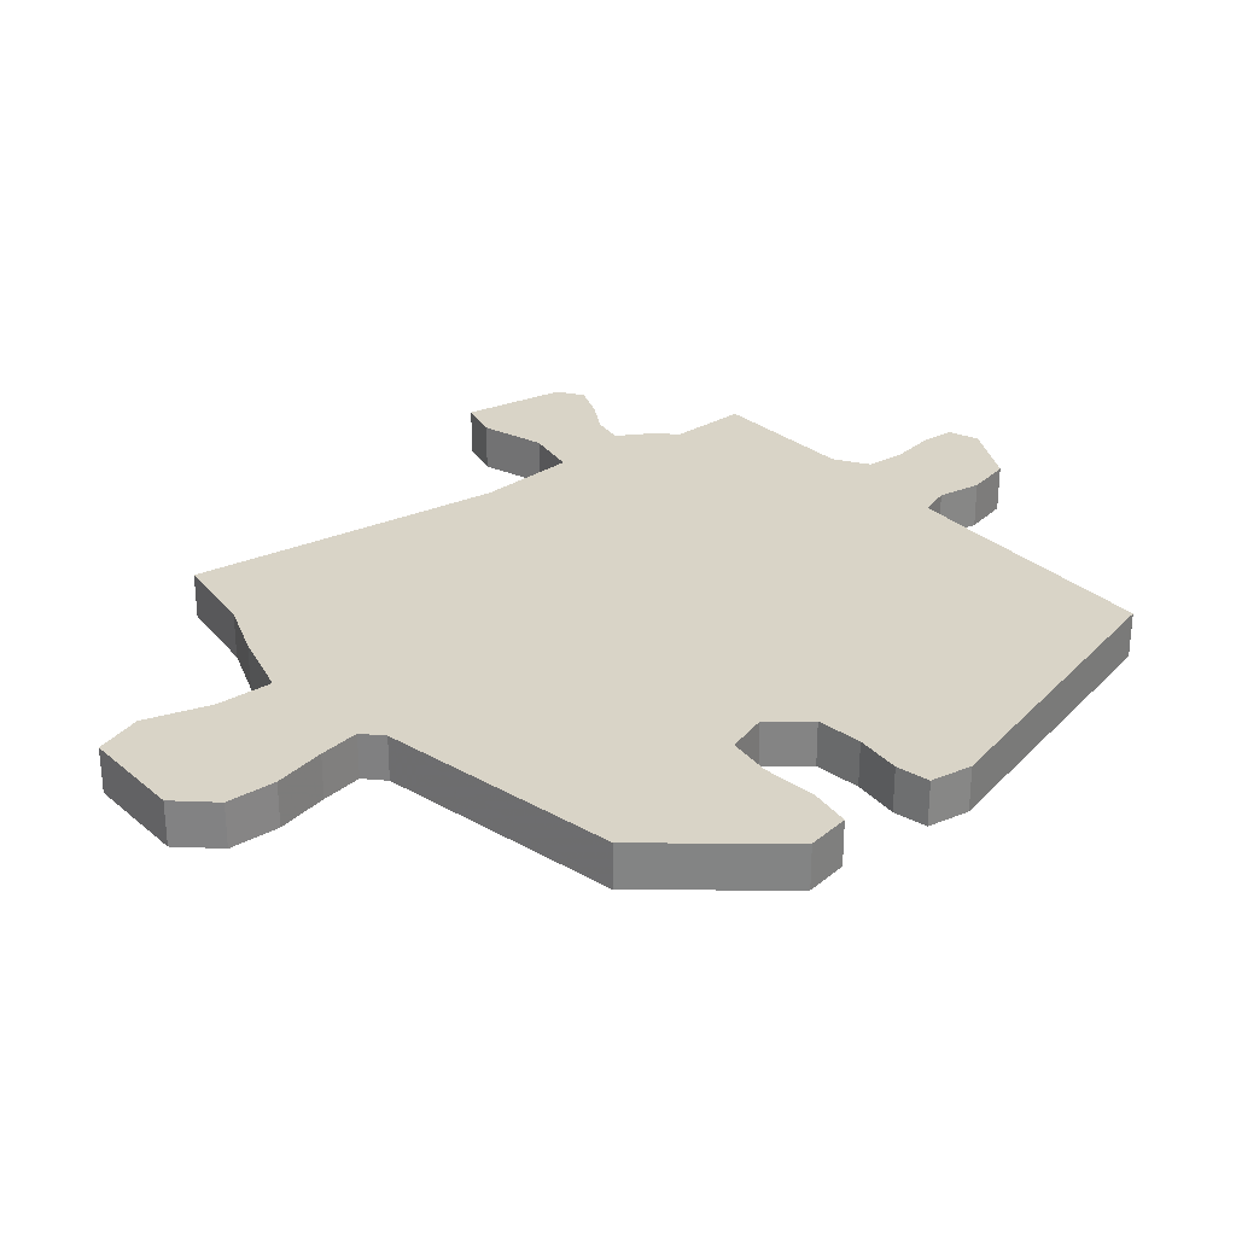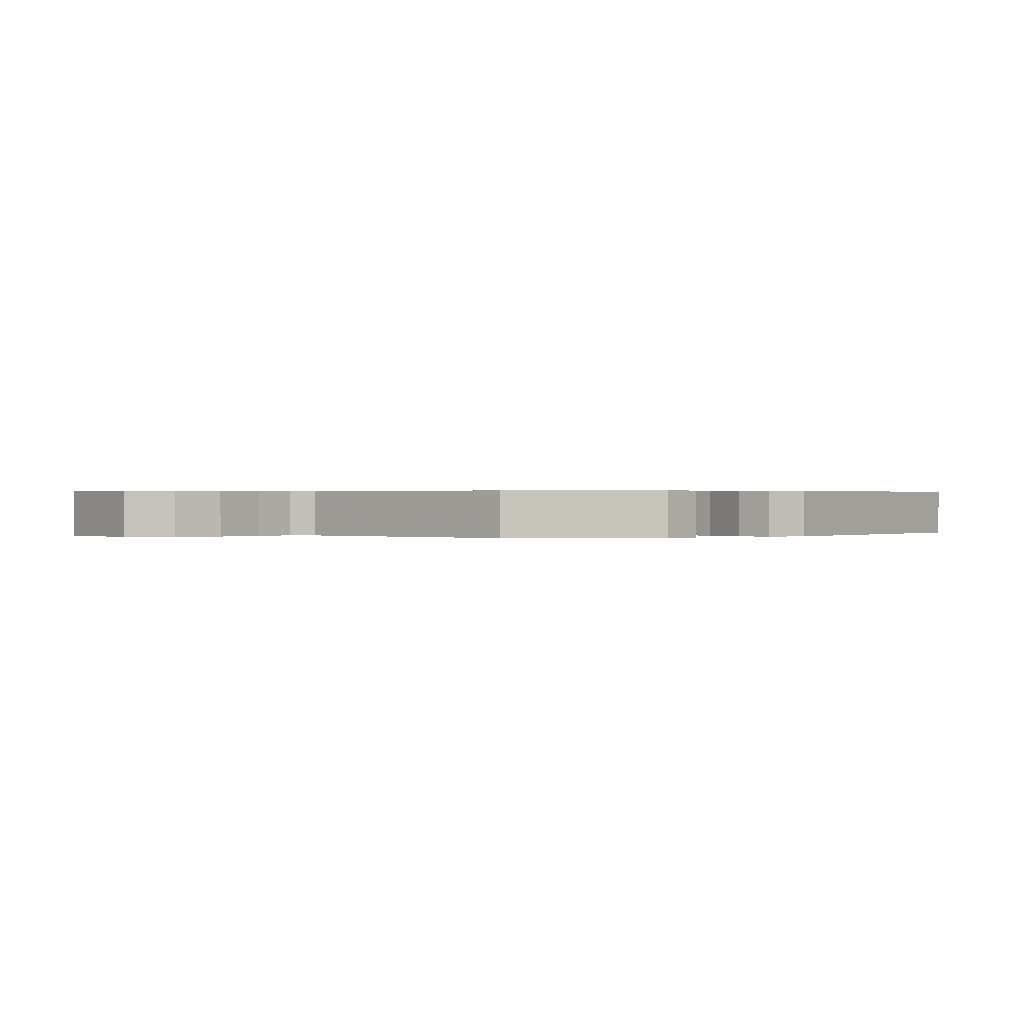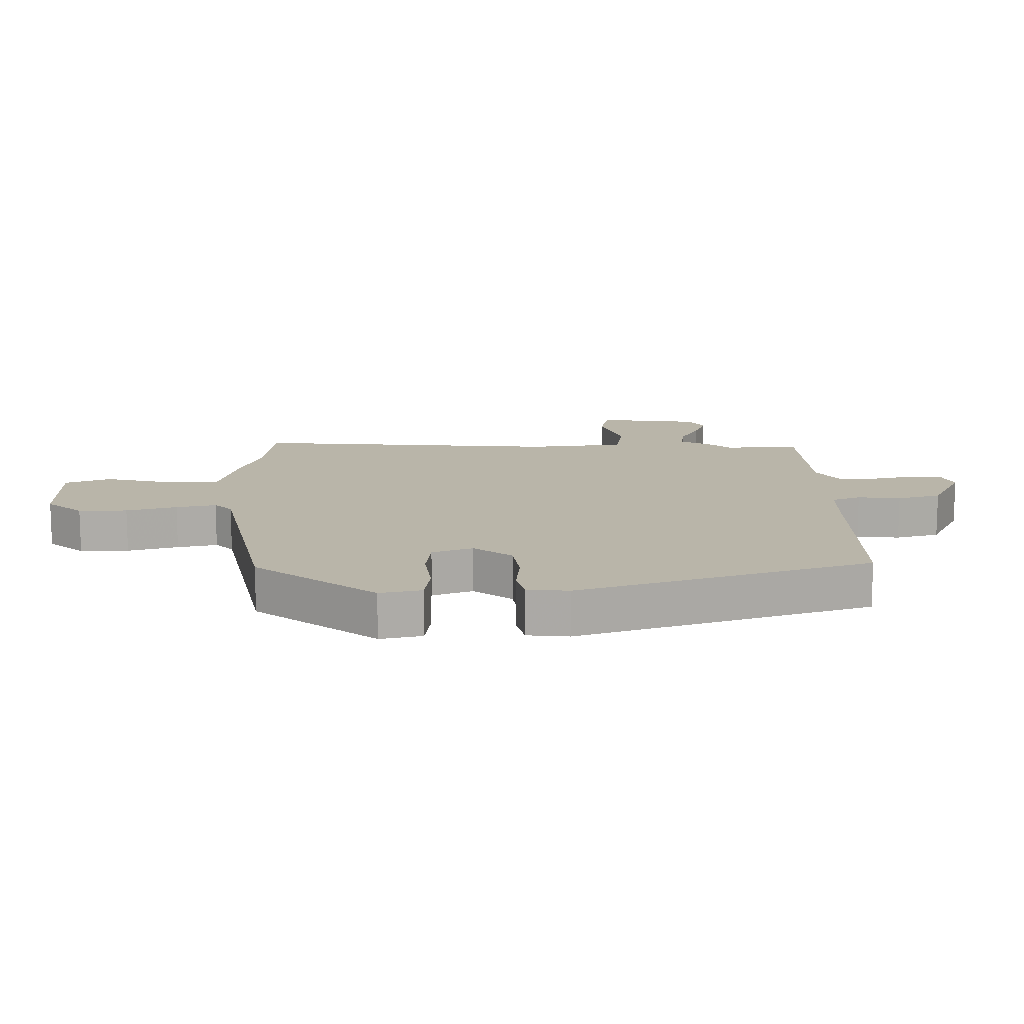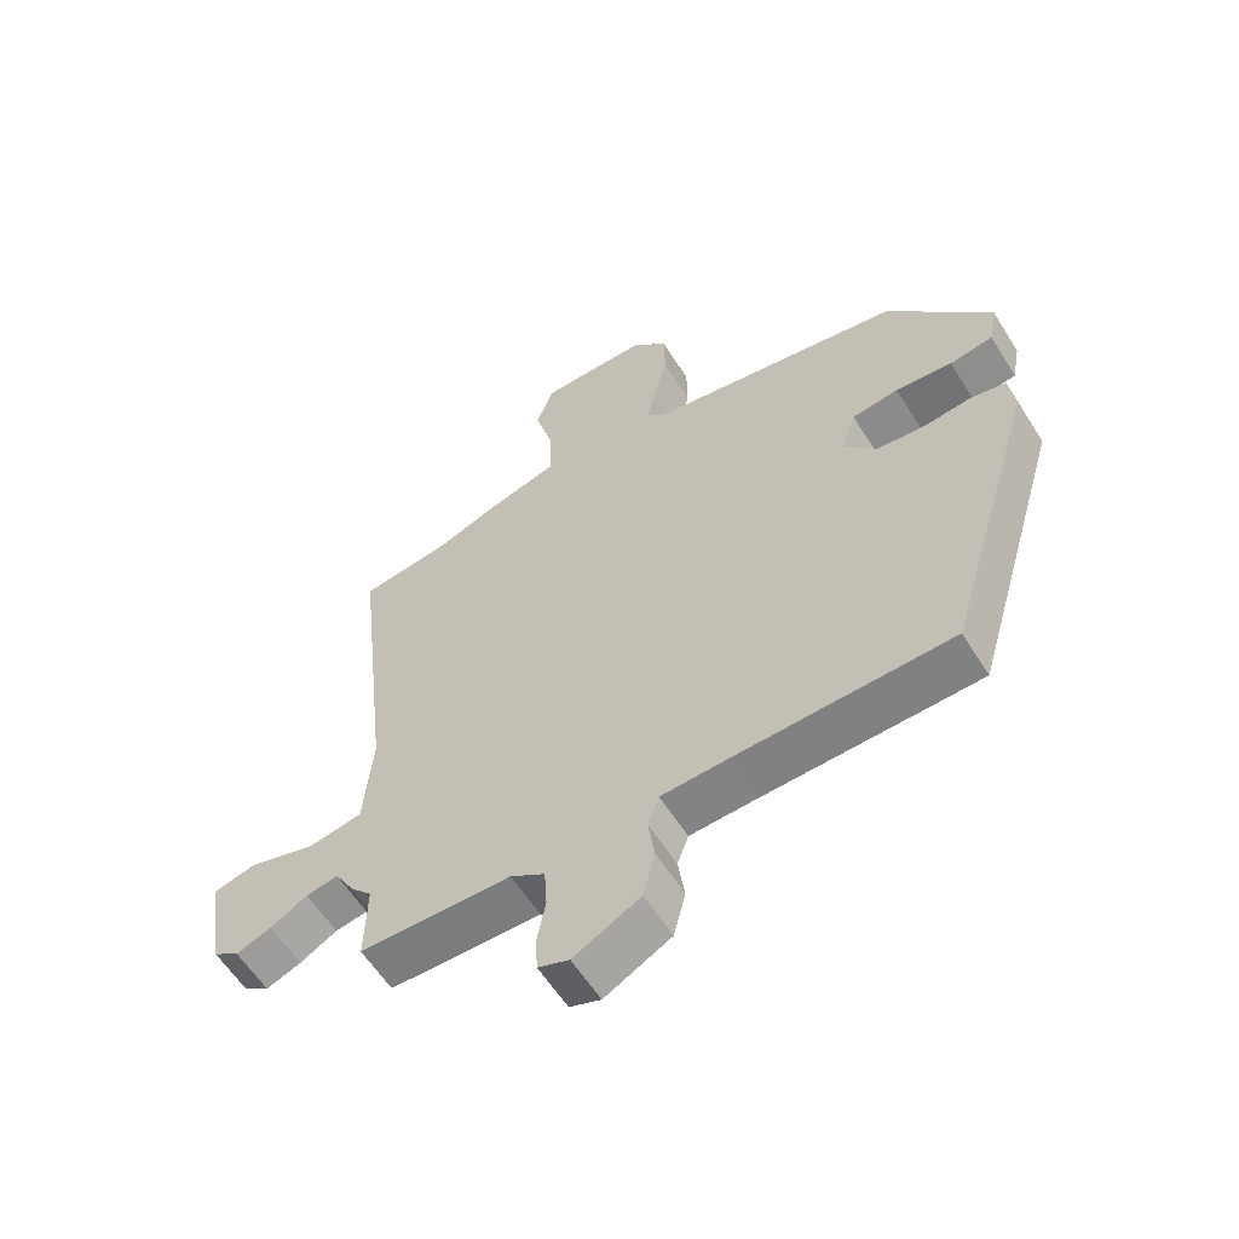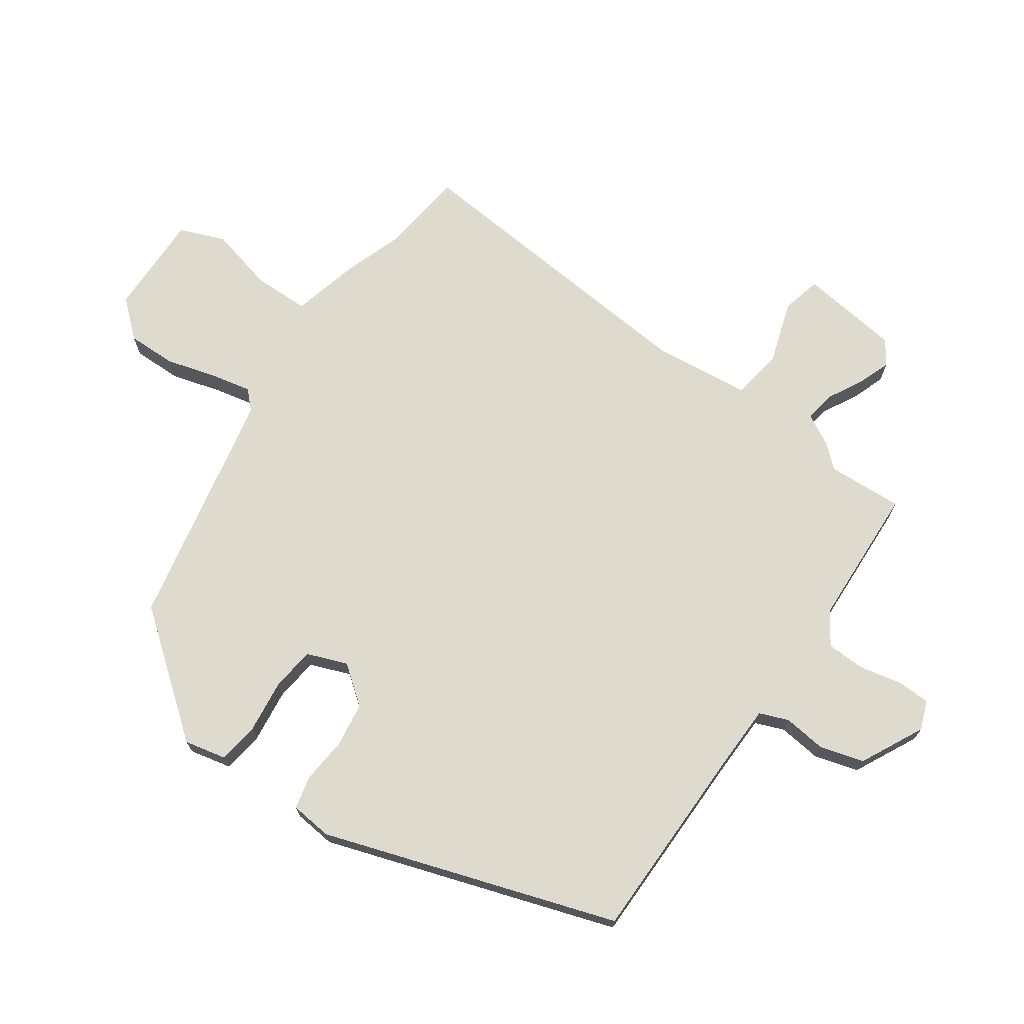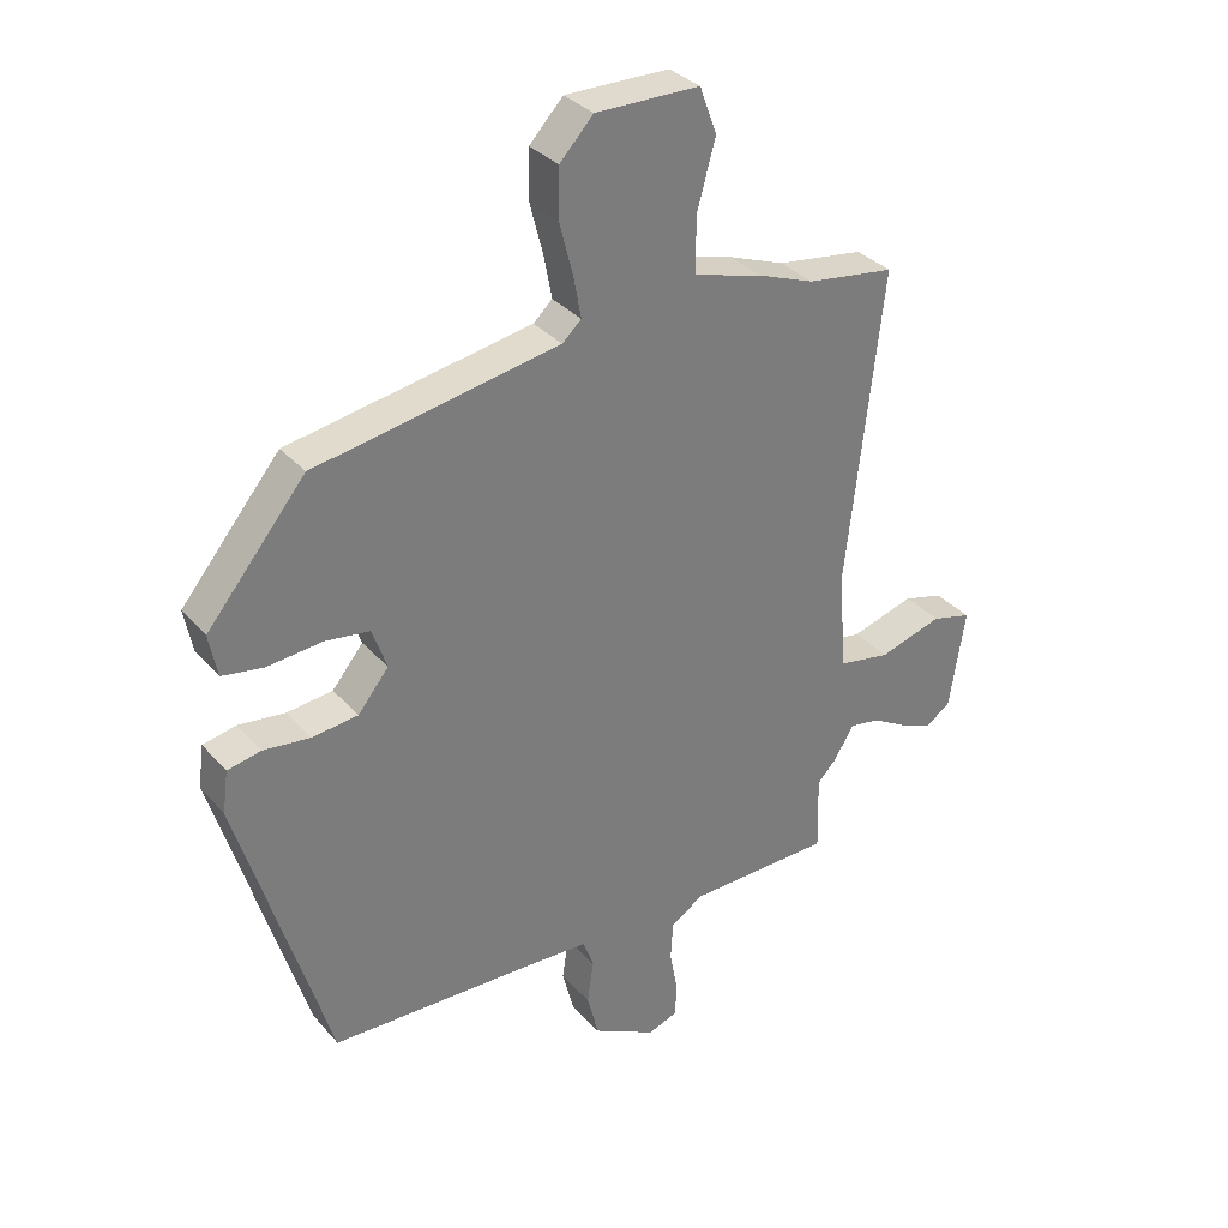
<metadata>
{"format":"obj","ext":"obj","renderer":"f3d","projection":"perspective","resolution":1024,"background":"white","views":[{"elev":28.7,"azim":50.5,"up":"+Y"},{"elev":0.3,"azim":51.6,"up":"+Y"},{"elev":13.4,"azim":87.6,"up":"+Y"},{"elev":-59.3,"azim":32.0,"up":"+Z"},{"elev":71.2,"azim":123.4,"up":"+Y"},{"elev":33.1,"azim":145.8,"up":"+Z"}]}
</metadata>
<code>
v -0.578 0.07 0.489
v -0.439 0.07 0.509
v -0.349 0.07 0.543
v -0.239 0.07 0.574
v -0.24 0.07 0.664
v -0.269 0.07 0.768
v -0.242 0.07 0.842
v -0.077 0.07 0.844
v -0.024 0.07 0.787
v -0.023 0.07 0.708
v -0.044 0.07 0.626
v -0.056 0.07 0.561
v -0.026 0.07 0.533
v 0.361 0.07 0.466
v 0.518 0.07 0.277
v 0.505 0.07 0.209
v 0.439 0.07 0.198
v 0.353 0.07 0.206
v 0.282 0.07 0.196
v 0.259 0.07 0.13
v 0.308 0.07 0.07
v 0.381 0.07 0.062
v 0.455 0.07 0.071
v 0.508 0.07 0.06
v 0.517 0.07 -0.007
v 0.375 0.07 -0.482
v 0.048 0.07 -0.493
v -0.052 0.07 -0.498
v -0.069 0.07 -0.545
v -0.059 0.07 -0.614
v -0.077 0.07 -0.685
v -0.178 0.07 -0.739
v -0.225 0.07 -0.722
v -0.228 0.07 -0.669
v -0.215 0.07 -0.6
v -0.219 0.07 -0.538
v -0.271 0.07 -0.505
v -0.5 0.07 -0.501
v -0.497 0.07 -0.379
v -0.529 0.07 -0.345
v -0.559 0.07 -0.294
v -0.608 0.07 -0.303
v -0.664 0.07 -0.335
v -0.717 0.07 -0.356
v -0.756 0.07 -0.33
v -0.781 0.07 -0.169
v -0.717 0.07 -0.152
v -0.616 0.07 -0.182
v -0.534 0.07 -0.167
v -0.521 0.07 -0.011
v -0.578 0 0.489
v -0.439 0 0.509
v -0.349 0 0.543
v -0.239 0 0.574
v -0.24 0 0.664
v -0.269 0 0.768
v -0.242 0 0.842
v -0.077 0 0.844
v -0.024 0 0.787
v -0.023 0 0.708
v -0.044 0 0.626
v -0.056 0 0.561
v -0.026 0 0.533
v 0.361 0 0.466
v 0.518 0 0.277
v 0.505 0 0.209
v 0.439 0 0.198
v 0.353 0 0.206
v 0.282 0 0.196
v 0.259 0 0.13
v 0.308 0 0.07
v 0.381 0 0.062
v 0.455 0 0.071
v 0.508 0 0.06
v 0.517 0 -0.007
v 0.375 0 -0.482
v 0.048 0 -0.493
v -0.052 0 -0.498
v -0.069 0 -0.545
v -0.059 0 -0.614
v -0.077 0 -0.685
v -0.178 0 -0.739
v -0.225 0 -0.722
v -0.228 0 -0.669
v -0.215 0 -0.6
v -0.219 0 -0.538
v -0.271 0 -0.505
v -0.5 0 -0.501
v -0.497 0 -0.379
v -0.529 0 -0.345
v -0.559 0 -0.294
v -0.608 0 -0.303
v -0.664 0 -0.335
v -0.717 0 -0.356
v -0.756 0 -0.33
v -0.781 0 -0.169
v -0.717 0 -0.152
v -0.616 0 -0.182
v -0.534 0 -0.167
v -0.521 0 -0.011
f 46 47 48
f 45 46 48
f 44 45 48
f 43 44 48
f 42 43 48
f 41 42 48 49
f 39 40 41 49
f 37 38 39
f 37 39 49 50
f 33 34 35
f 32 33 35
f 31 32 35
f 30 31 35
f 29 30 35
f 28 29 35 36
f 25 26 27
f 24 25 27
f 23 24 27
f 22 23 27
f 21 22 27 28
f 50 1 2
f 37 50 2
f 36 37 2
f 28 36 2
f 21 28 2
f 20 21 2
f 16 17 18
f 15 16 18
f 14 15 18
f 13 14 18
f 9 10 11
f 8 9 11
f 7 8 11
f 6 7 11
f 5 6 11
f 4 5 11 12
f 4 12 13
f 3 4 13
f 2 3 13
f 20 2 13
f 19 20 13
f 13 18 19
f 98 97 96
f 98 96 95
f 98 95 94
f 98 94 93
f 98 93 92
f 99 98 92 91
f 99 91 90 89
f 89 88 87
f 100 99 89 87
f 85 84 83
f 85 83 82
f 85 82 81
f 85 81 80
f 85 80 79
f 86 85 79 78
f 77 76 75
f 77 75 74
f 77 74 73
f 77 73 72
f 78 77 72 71
f 52 51 100
f 52 100 87
f 52 87 86
f 52 86 78
f 52 78 71
f 52 71 70
f 68 67 66
f 68 66 65
f 68 65 64
f 68 64 63
f 61 60 59
f 61 59 58
f 61 58 57
f 61 57 56
f 61 56 55
f 62 61 55 54
f 63 62 54
f 63 54 53
f 63 53 52
f 63 52 70
f 63 70 69
f 69 68 63
f 1 51 52 2
f 2 52 53 3
f 3 53 54 4
f 4 54 55 5
f 5 55 56 6
f 6 56 57 7
f 7 57 58 8
f 8 58 59 9
f 9 59 60 10
f 10 60 61 11
f 11 61 62 12
f 12 62 63 13
f 13 63 64 14
f 14 64 65 15
f 15 65 66 16
f 16 66 67 17
f 17 67 68 18
f 18 68 69 19
f 19 69 70 20
f 20 70 71 21
f 21 71 72 22
f 22 72 73 23
f 23 73 74 24
f 24 74 75 25
f 25 75 76 26
f 26 76 77 27
f 27 77 78 28
f 28 78 79 29
f 29 79 80 30
f 30 80 81 31
f 31 81 82 32
f 32 82 83 33
f 33 83 84 34
f 34 84 85 35
f 35 85 86 36
f 36 86 87 37
f 37 87 88 38
f 38 88 89 39
f 39 89 90 40
f 40 90 91 41
f 41 91 92 42
f 42 92 93 43
f 43 93 94 44
f 44 94 95 45
f 45 95 96 46
f 46 96 97 47
f 47 97 98 48
f 48 98 99 49
f 49 99 100 50
f 50 100 51 1

</code>
